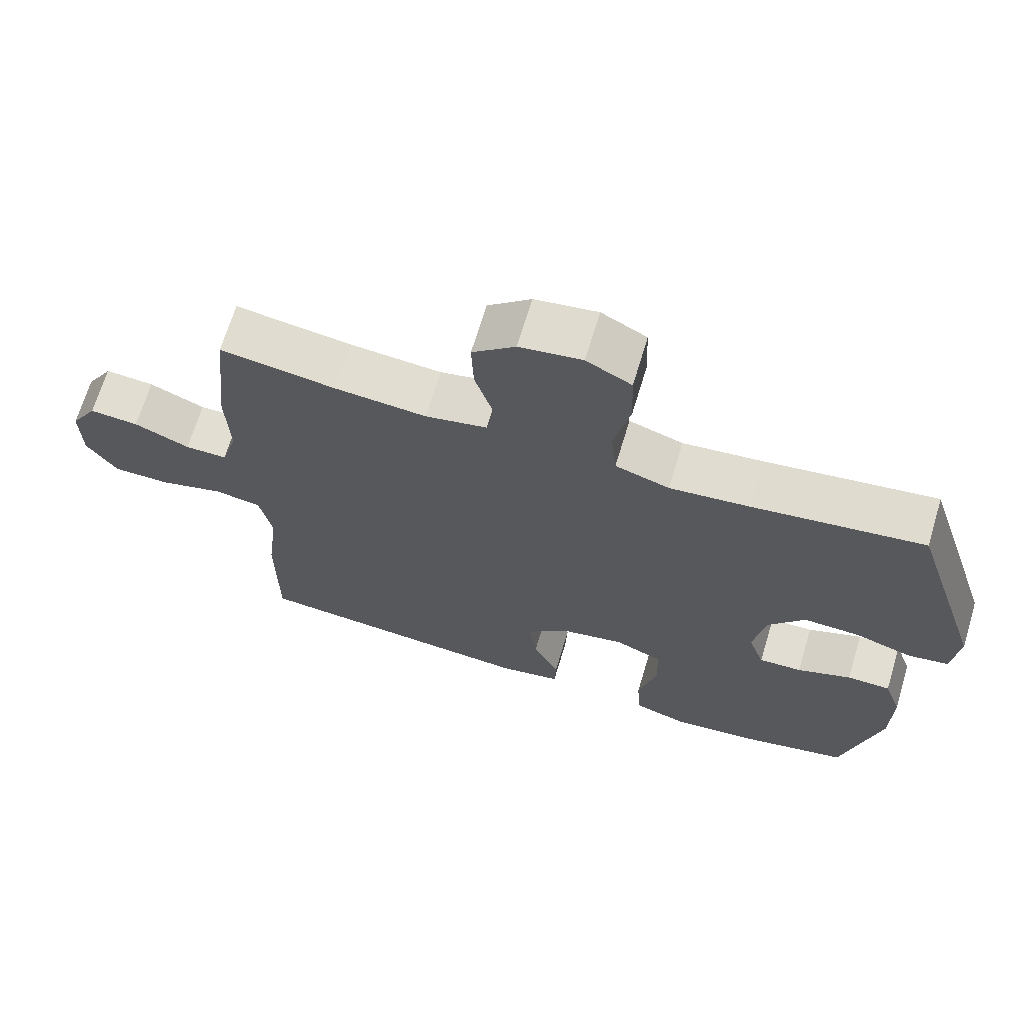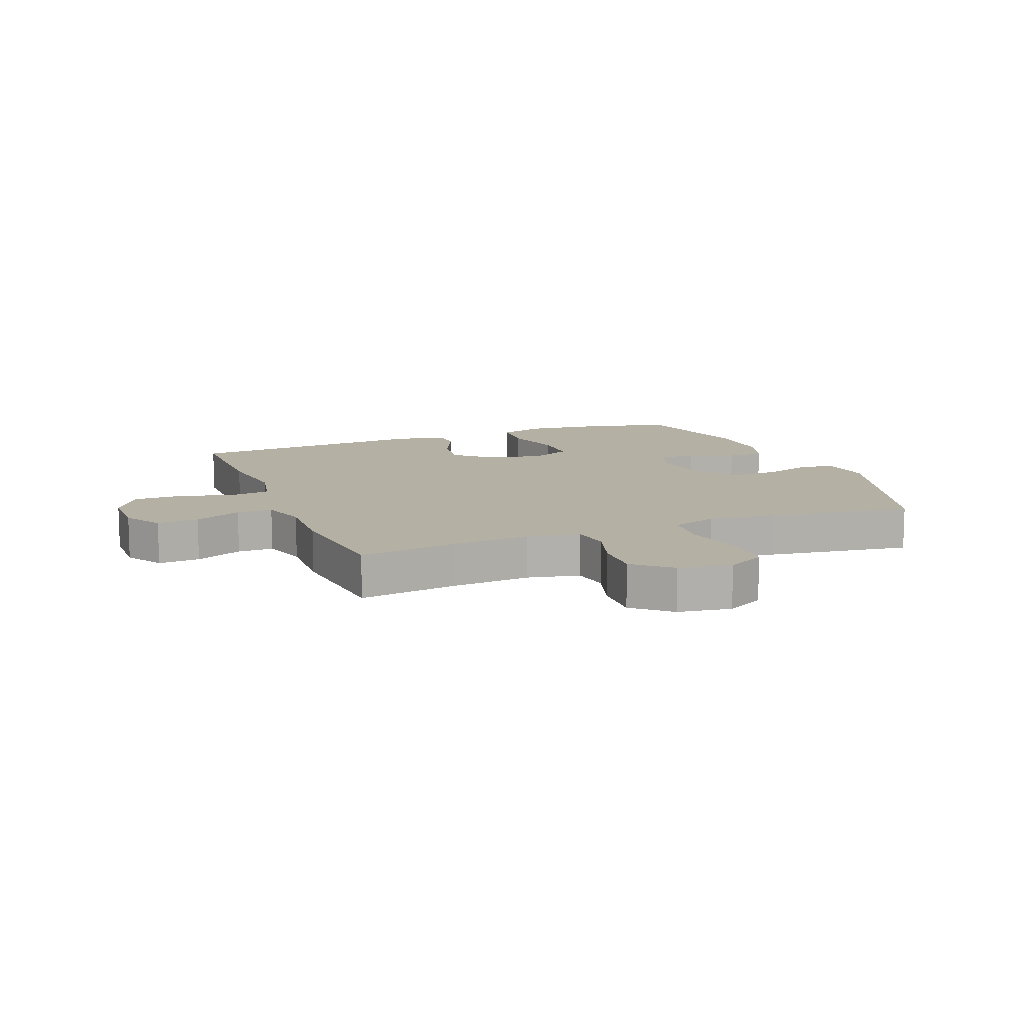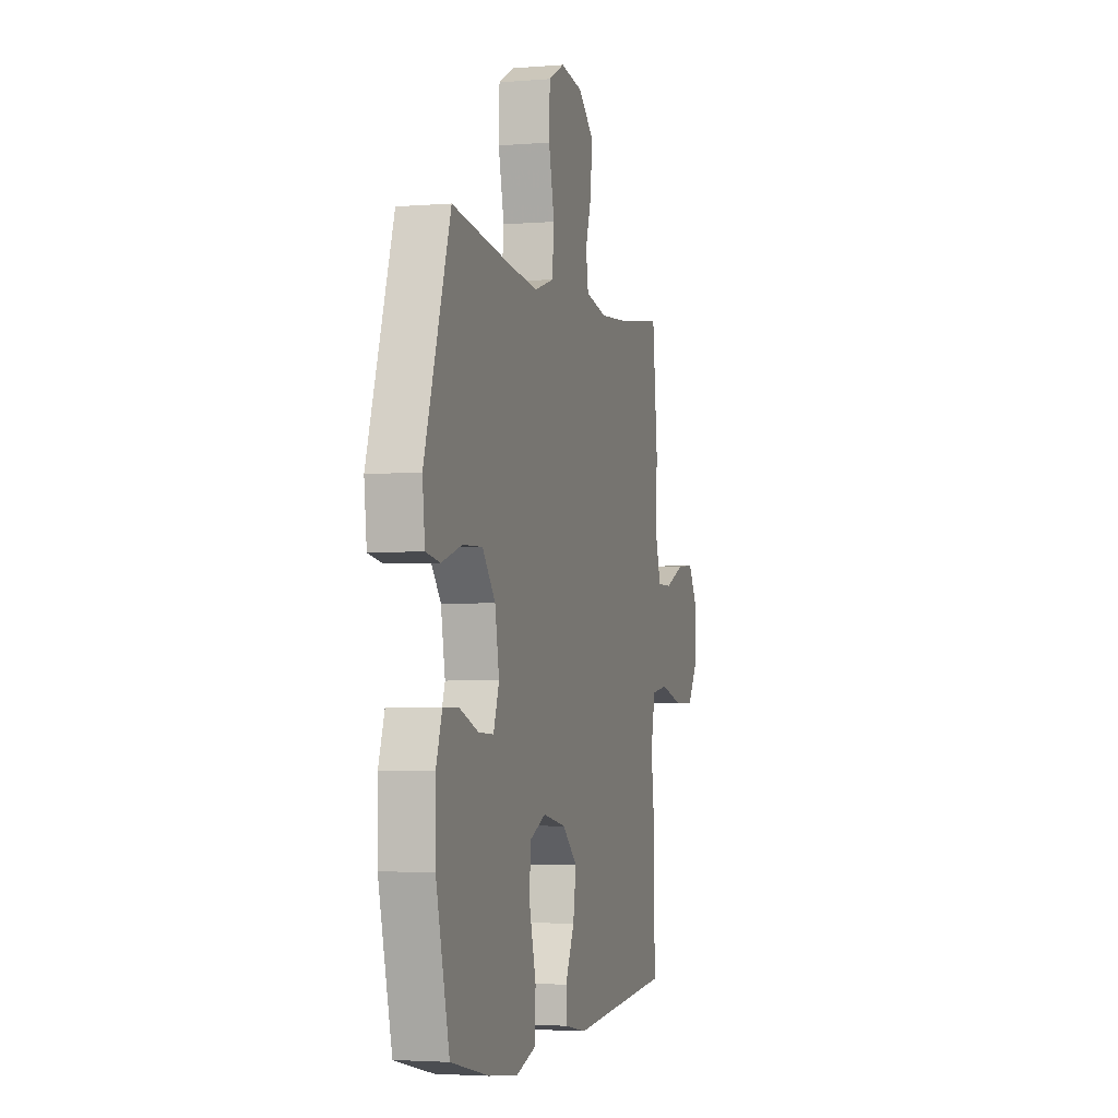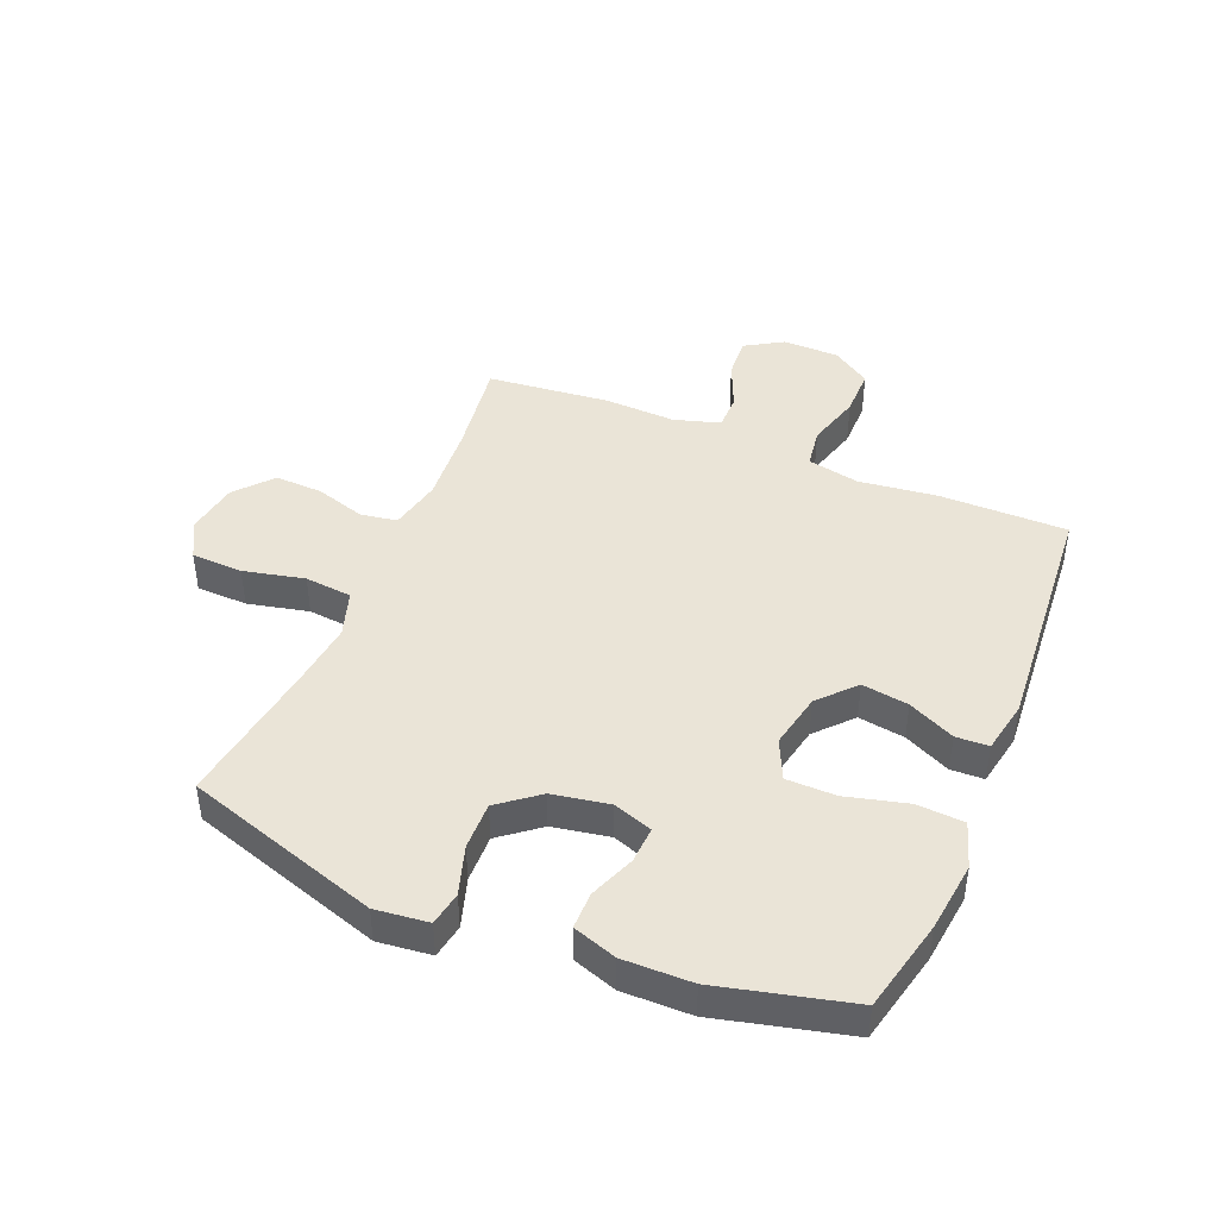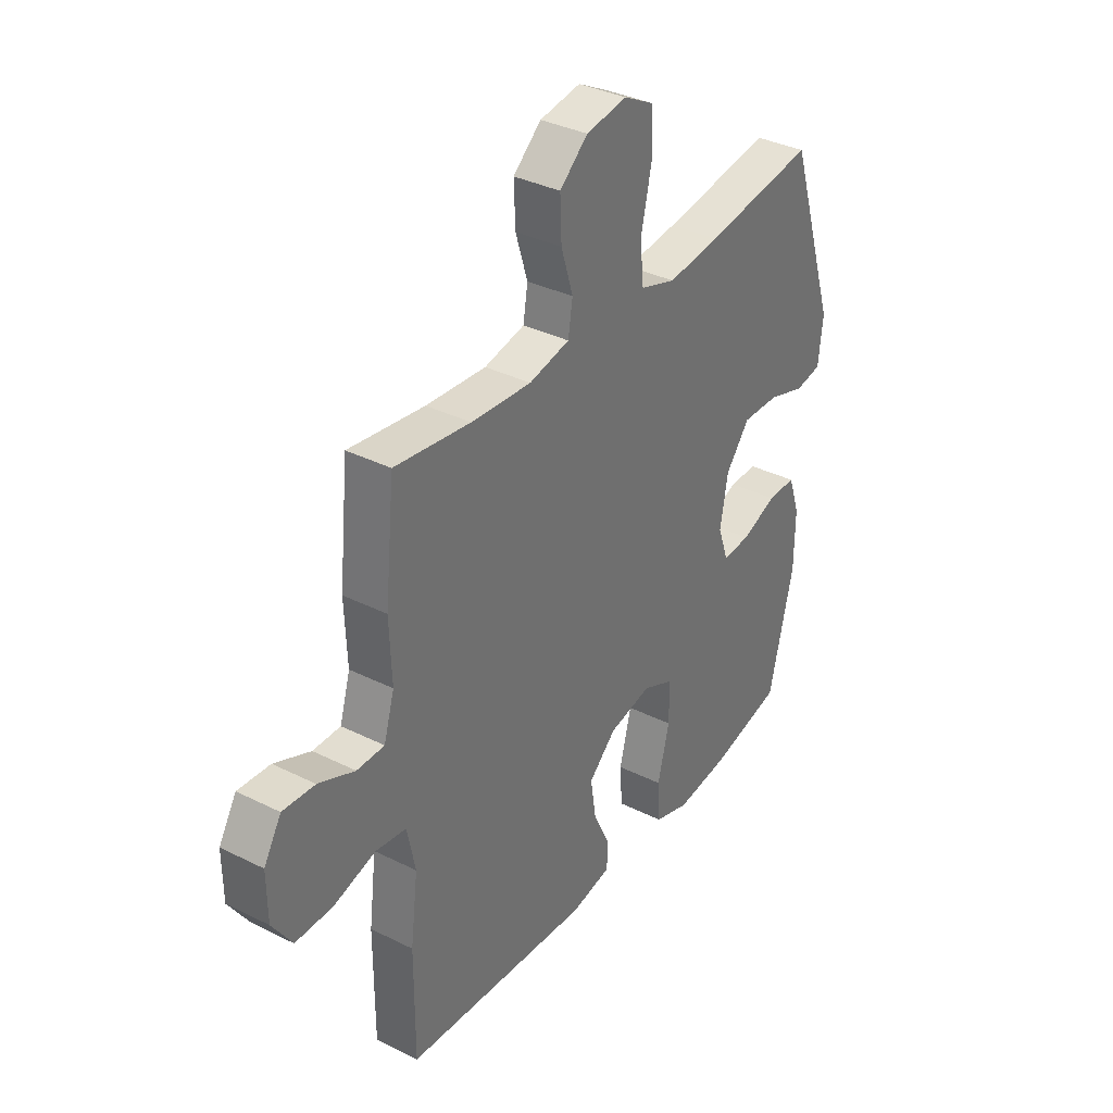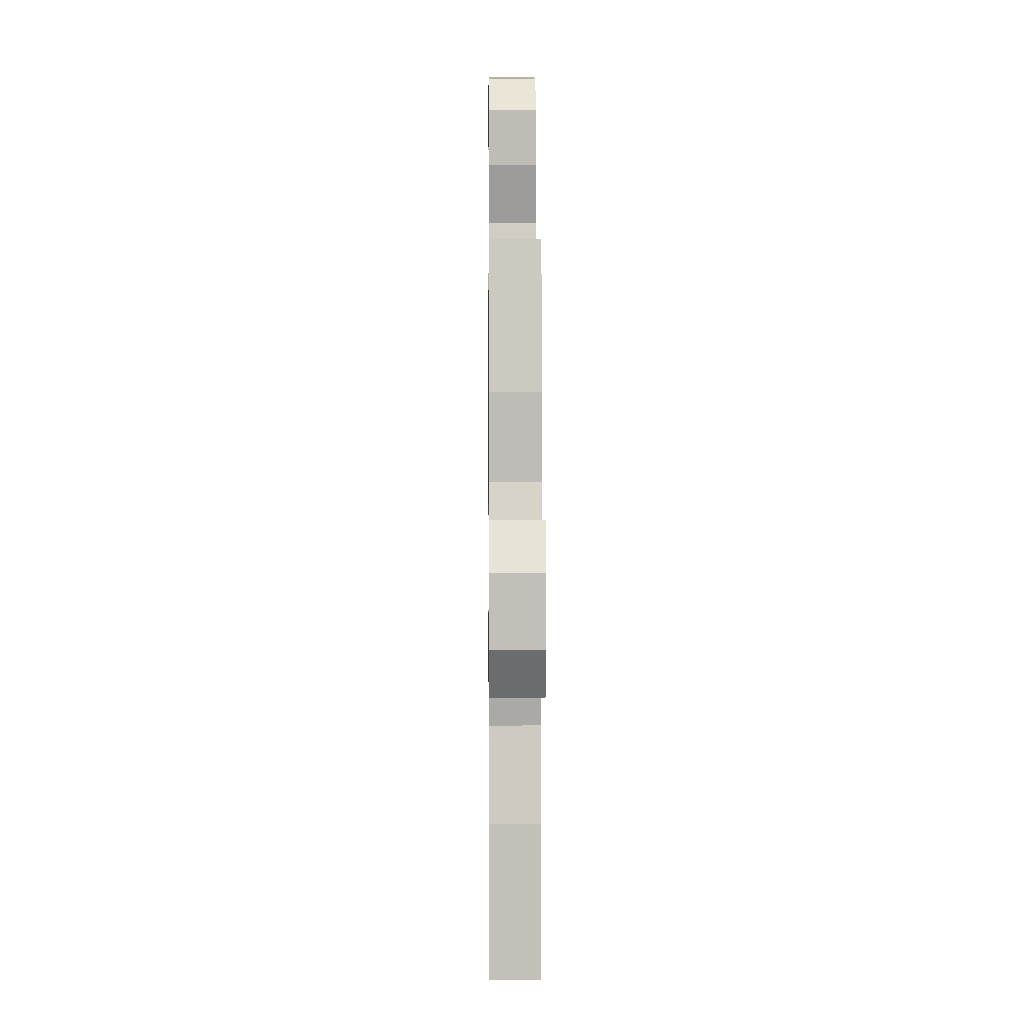
<metadata>
{"format":"obj","ext":"obj","renderer":"f3d","projection":"perspective","resolution":1024,"background":"white","views":[{"elev":68.0,"azim":16.8,"up":"+Z"},{"elev":11.6,"azim":-21.6,"up":"+Y"},{"elev":-3.2,"azim":105.7,"up":"+Z"},{"elev":43.7,"azim":112.5,"up":"+Y"},{"elev":35.4,"azim":-56.5,"up":"+Z"},{"elev":3.0,"azim":-90.6,"up":"+Z"}]}
</metadata>
<code>
v 0.5 0.07 -0.5
v 0.345 0.07 -0.536
v 0.227 0.07 -0.55
v 0.15 0.07 -0.525
v 0.145 0.07 -0.446
v 0.171 0.07 -0.344
v 0.17 0.07 -0.261
v 0.103 0.07 -0.23
v 0.01 0.07 -0.249
v -0.05 0.07 -0.304
v -0.038 0.07 -0.382
v -0.001 0.07 -0.46
v -0.003 0.07 -0.515
v -0.092 0.07 -0.532
v -0.5 0.07 -0.5
v -0.5 0.07 -0.286
v -0.484 0.07 -0.155
v -0.502 0.07 -0.068
v -0.569 0.07 -0.058
v -0.661 0.07 -0.084
v -0.742 0.07 -0.084
v -0.785 0.07 -0.019
v -0.786 0.07 0.075
v -0.748 0.07 0.138
v -0.678 0.07 0.133
v -0.599 0.07 0.099
v -0.539 0.07 0.099
v -0.516 0.07 0.176
v -0.521 0.07 0.296
v -0.5 0.07 0.5
v -0.335 0.07 0.477
v -0.204 0.07 0.467
v -0.116 0.07 0.486
v -0.106 0.07 0.547
v -0.132 0.07 0.631
v -0.135 0.07 0.711
v -0.074 0.07 0.764
v 0.015 0.07 0.778
v 0.079 0.07 0.744
v 0.082 0.07 0.658
v 0.059 0.07 0.556
v 0.067 0.07 0.477
v 0.144 0.07 0.452
v 0.258 0.07 0.465
v 0.5 0.07 0.5
v 0.605 0.07 0.174
v 0.595 0.07 0.085
v 0.538 0.07 0.075
v 0.456 0.07 0.101
v 0.376 0.07 0.103
v 0.324 0.07 0.037
v 0.307 0.07 -0.058
v 0.33 0.07 -0.124
v 0.391 0.07 -0.121
v 0.468 0.07 -0.091
v 0.53 0.07 -0.091
v 0.555 0.07 -0.164
v 0.554 0.07 -0.279
v 0.5 0 -0.5
v 0.345 0 -0.536
v 0.227 0 -0.55
v 0.15 0 -0.525
v 0.145 0 -0.446
v 0.171 0 -0.344
v 0.17 0 -0.261
v 0.103 0 -0.23
v 0.01 0 -0.249
v -0.05 0 -0.304
v -0.038 0 -0.382
v -0.001 0 -0.46
v -0.003 0 -0.515
v -0.092 0 -0.532
v -0.5 0 -0.5
v -0.5 0 -0.286
v -0.484 0 -0.155
v -0.502 0 -0.068
v -0.569 0 -0.058
v -0.661 0 -0.084
v -0.742 0 -0.084
v -0.785 0 -0.019
v -0.786 0 0.075
v -0.748 0 0.138
v -0.678 0 0.133
v -0.599 0 0.099
v -0.539 0 0.099
v -0.516 0 0.176
v -0.521 0 0.296
v -0.5 0 0.5
v -0.335 0 0.477
v -0.204 0 0.467
v -0.116 0 0.486
v -0.106 0 0.547
v -0.132 0 0.631
v -0.135 0 0.711
v -0.074 0 0.764
v 0.015 0 0.778
v 0.079 0 0.744
v 0.082 0 0.658
v 0.059 0 0.556
v 0.067 0 0.477
v 0.144 0 0.452
v 0.258 0 0.465
v 0.5 0 0.5
v 0.605 0 0.174
v 0.595 0 0.085
v 0.538 0 0.075
v 0.456 0 0.101
v 0.376 0 0.103
v 0.324 0 0.037
v 0.307 0 -0.058
v 0.33 0 -0.124
v 0.391 0 -0.121
v 0.468 0 -0.091
v 0.53 0 -0.091
v 0.555 0 -0.164
v 0.554 0 -0.279
f 54 55 56 57
f 53 54 57 58
f 46 47 48 49
f 44 45 46 49
f 43 44 49 50
f 42 43 50 51
f 38 39 40 41
f 38 41 42
f 37 38 42
f 34 35 36 37
f 34 37 42
f 33 34 42 51
f 28 29 30 31
f 27 28 31 32
f 23 24 25 26
f 23 26 27
f 22 23 27
f 19 20 21 22
f 18 19 22 27
f 14 15 16 17
f 14 17 18
f 11 12 13 14
f 10 11 14 18
f 9 10 18 27
f 3 4 5 6
f 3 6 7
f 2 3 7
f 53 58 1 2
f 52 53 2 7
f 51 52 7 8
f 27 32 33 51
f 8 9 27 51
f 115 114 113 112
f 116 115 112 111
f 107 106 105 104
f 107 104 103 102
f 108 107 102 101
f 109 108 101 100
f 99 98 97 96
f 100 99 96
f 100 96 95
f 95 94 93 92
f 100 95 92
f 109 100 92 91
f 89 88 87 86
f 90 89 86 85
f 84 83 82 81
f 85 84 81
f 85 81 80
f 80 79 78 77
f 85 80 77 76
f 75 74 73 72
f 76 75 72
f 72 71 70 69
f 76 72 69 68
f 85 76 68 67
f 64 63 62 61
f 65 64 61
f 65 61 60
f 60 59 116 111
f 65 60 111 110
f 66 65 110 109
f 109 91 90 85
f 109 85 67 66
f 1 59 60 2
f 2 60 61 3
f 3 61 62 4
f 4 62 63 5
f 5 63 64 6
f 6 64 65 7
f 7 65 66 8
f 8 66 67 9
f 9 67 68 10
f 10 68 69 11
f 11 69 70 12
f 12 70 71 13
f 13 71 72 14
f 14 72 73 15
f 15 73 74 16
f 16 74 75 17
f 17 75 76 18
f 18 76 77 19
f 19 77 78 20
f 20 78 79 21
f 21 79 80 22
f 22 80 81 23
f 23 81 82 24
f 24 82 83 25
f 25 83 84 26
f 26 84 85 27
f 27 85 86 28
f 28 86 87 29
f 29 87 88 30
f 30 88 89 31
f 31 89 90 32
f 32 90 91 33
f 33 91 92 34
f 34 92 93 35
f 35 93 94 36
f 36 94 95 37
f 37 95 96 38
f 38 96 97 39
f 39 97 98 40
f 40 98 99 41
f 41 99 100 42
f 42 100 101 43
f 43 101 102 44
f 44 102 103 45
f 45 103 104 46
f 46 104 105 47
f 47 105 106 48
f 48 106 107 49
f 49 107 108 50
f 50 108 109 51
f 51 109 110 52
f 52 110 111 53
f 53 111 112 54
f 54 112 113 55
f 55 113 114 56
f 56 114 115 57
f 57 115 116 58
f 58 116 59 1

</code>
